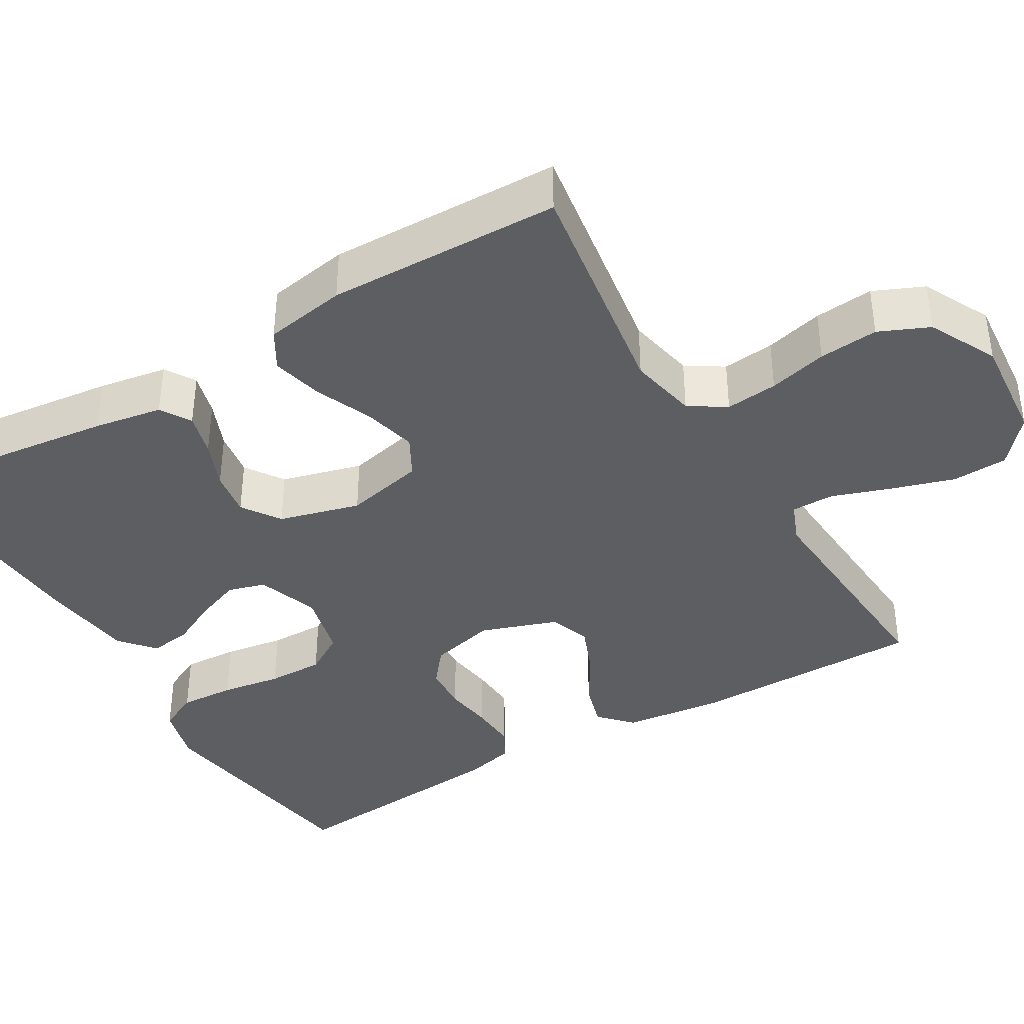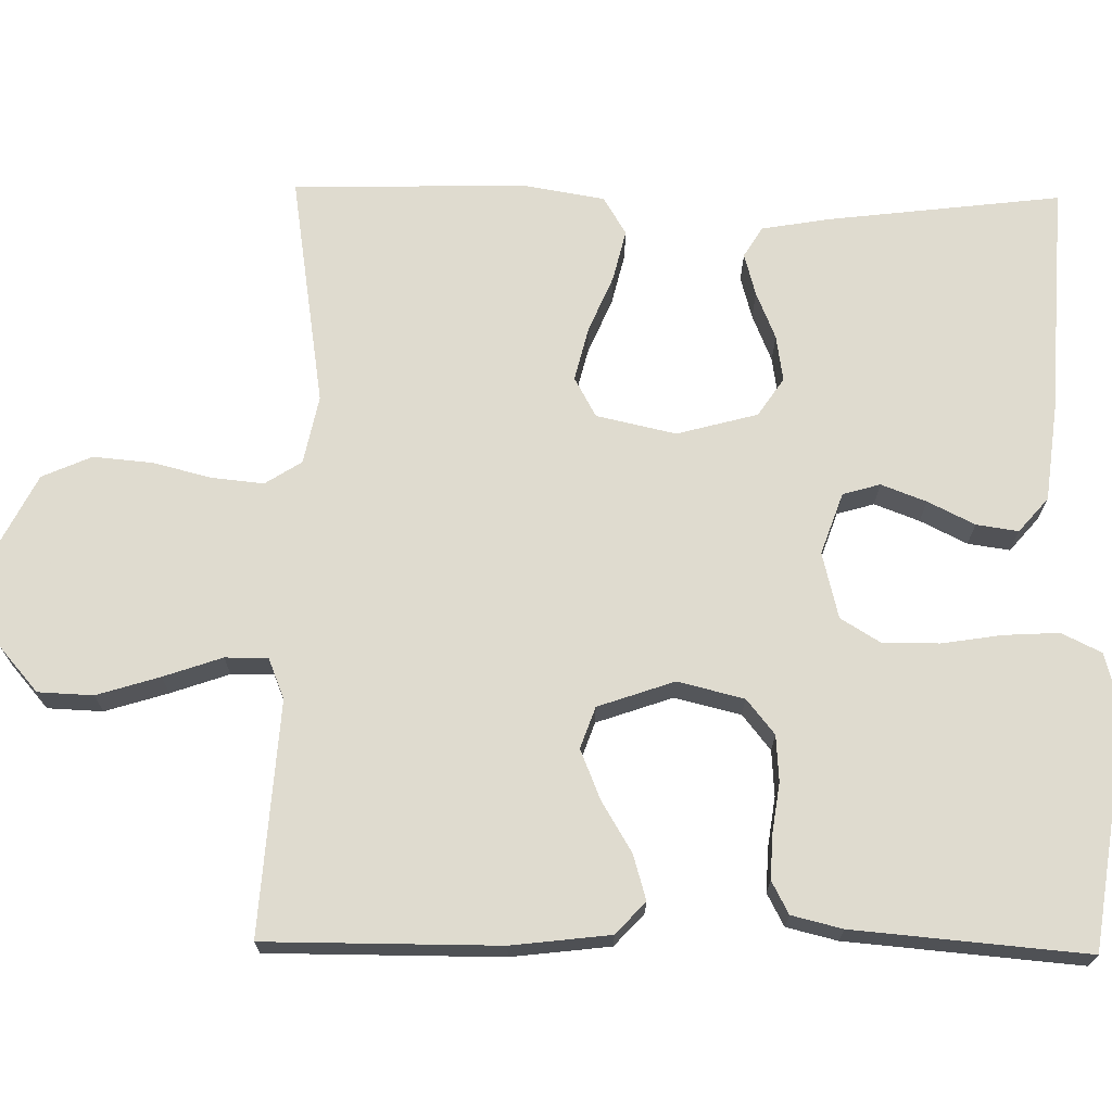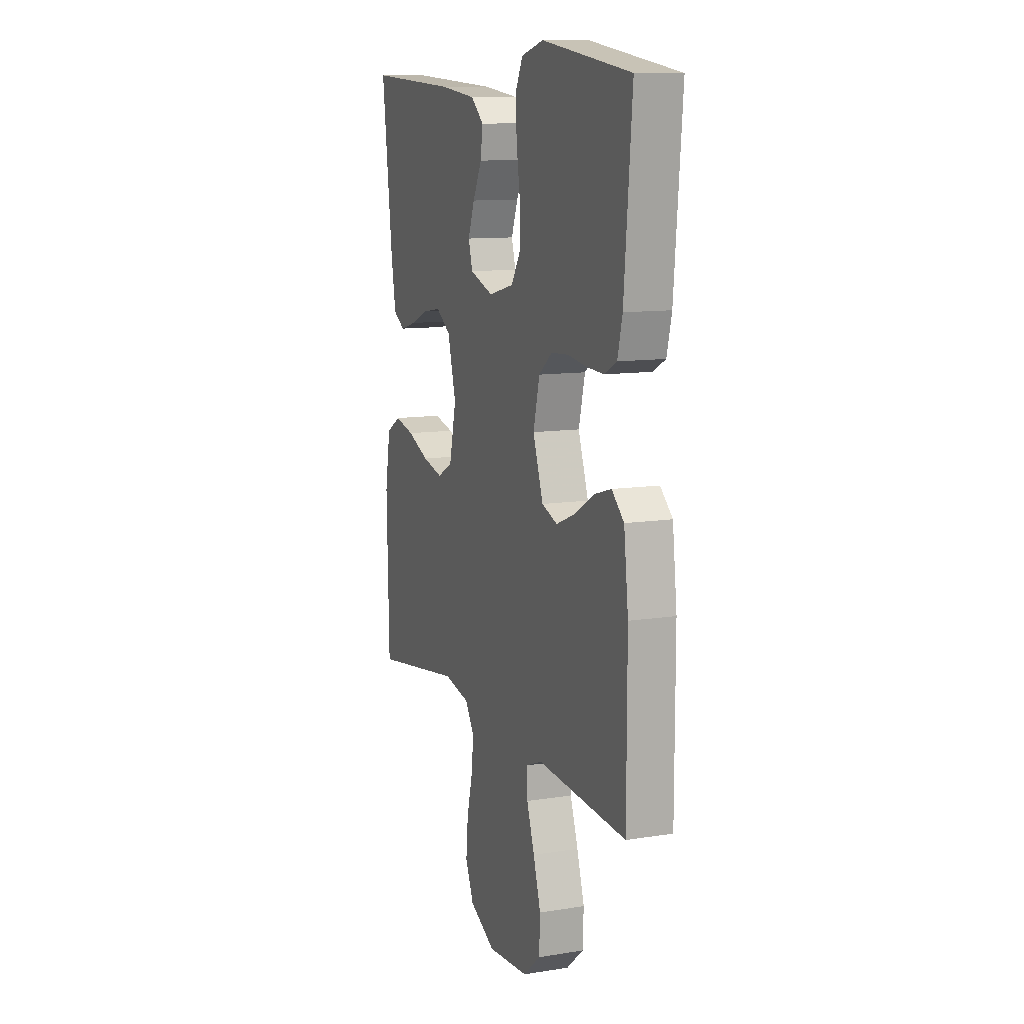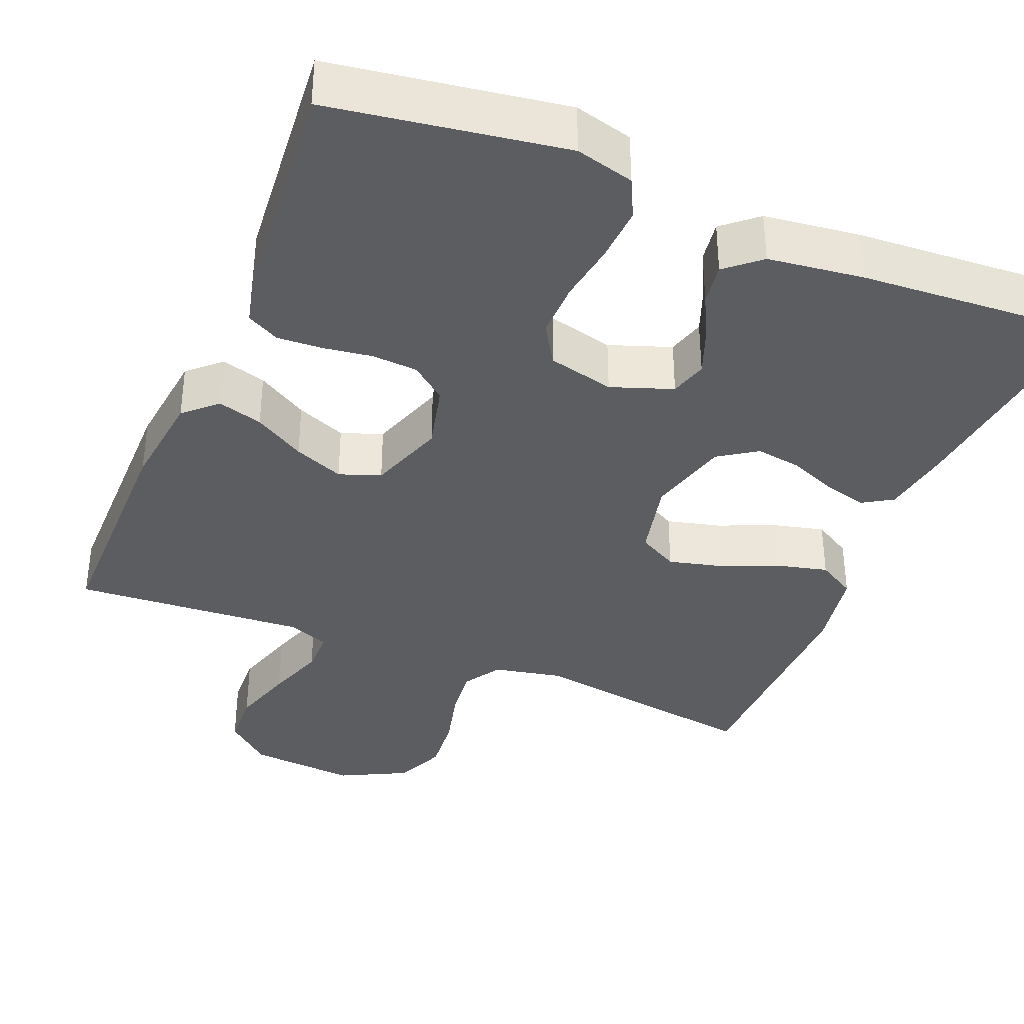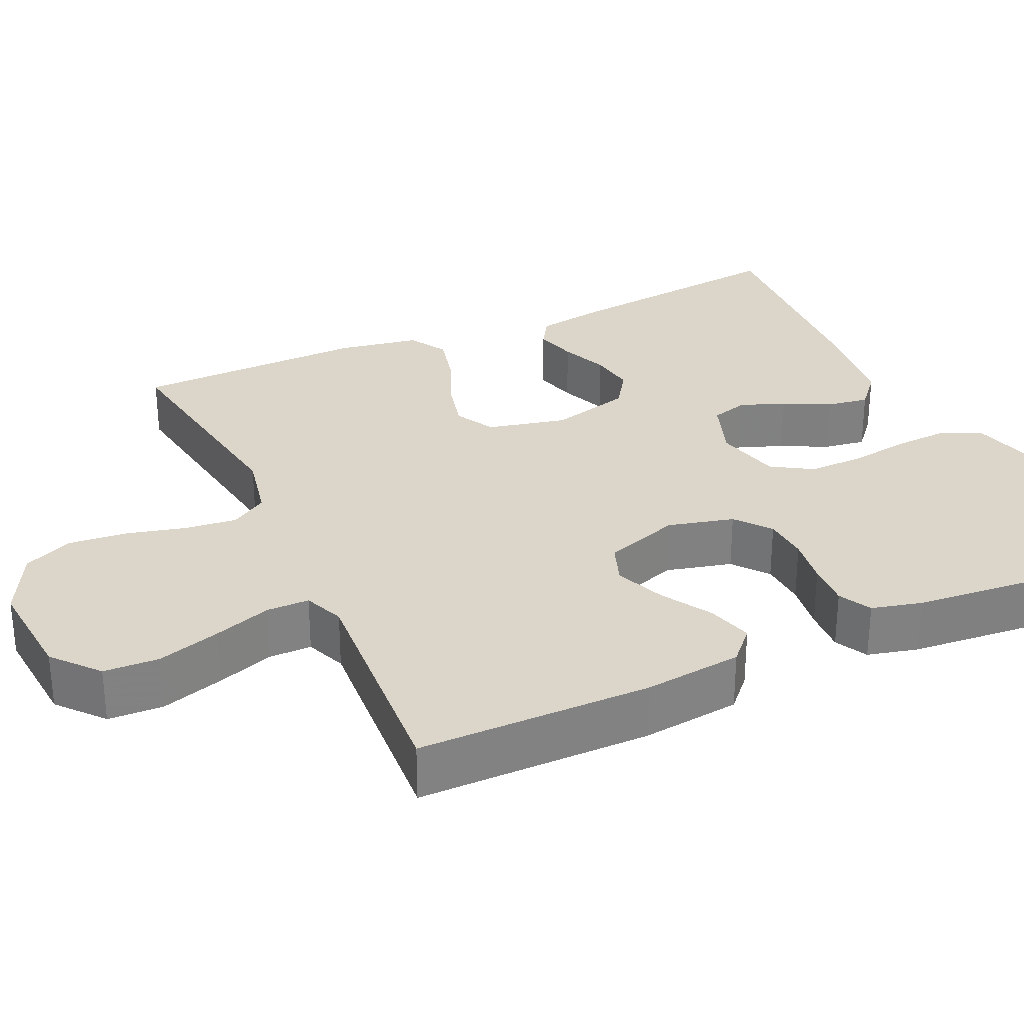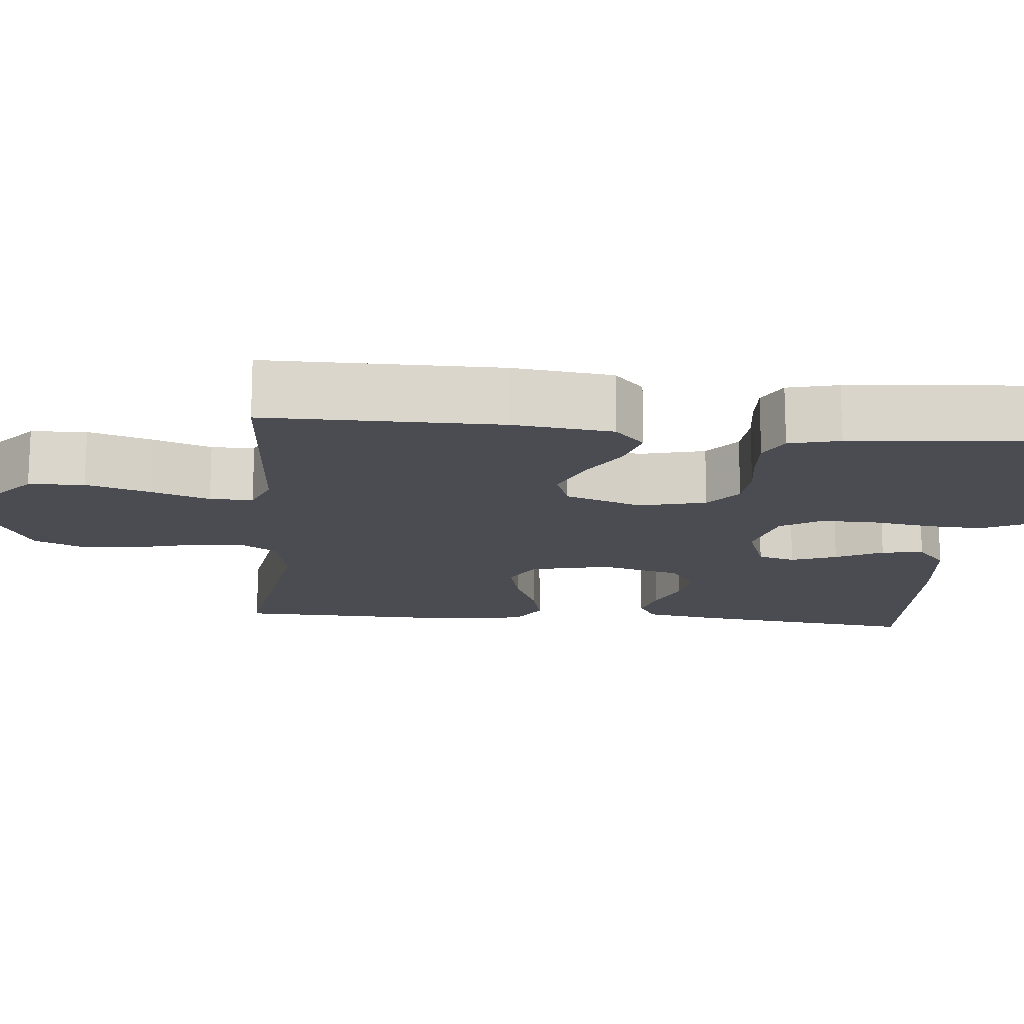
<metadata>
{"format":"obj","ext":"obj","renderer":"f3d","projection":"perspective","resolution":1024,"background":"white","views":[{"elev":-39.2,"azim":120.6,"up":"+Y"},{"elev":70.3,"azim":-89.1,"up":"+Y"},{"elev":11.1,"azim":-111.4,"up":"+Z"},{"elev":-37.0,"azim":-22.2,"up":"+Y"},{"elev":30.0,"azim":-114.5,"up":"+Y"},{"elev":-15.5,"azim":-95.4,"up":"+Y"}]}
</metadata>
<code>
v 0.5 0.07 -0.5
v 0.2 0.07 -0.454
v 0.112 0.07 -0.472
v 0.082 0.07 -0.519
v 0.089 0.07 -0.586
v 0.108 0.07 -0.661
v 0.115 0.07 -0.737
v 0.087 0.07 -0.801
v 0 0.07 -0.845
v -0.138 0.07 -0.833
v -0.196 0.07 -0.783
v -0.199 0.07 -0.712
v -0.174 0.07 -0.631
v -0.148 0.07 -0.556
v -0.148 0.07 -0.501
v -0.2 0.07 -0.48
v -0.5 0.07 -0.5
v -0.5 0.07 -0.2
v -0.485 0.07 -0.073
v -0.444 0.07 -0.035
v -0.386 0.07 -0.052
v -0.321 0.07 -0.091
v -0.257 0.07 -0.117
v -0.204 0.07 -0.098
v -0.17 0.07 0
v -0.191 0.07 0.085
v -0.236 0.07 0.121
v -0.295 0.07 0.125
v -0.358 0.07 0.116
v -0.416 0.07 0.113
v -0.458 0.07 0.135
v -0.474 0.07 0.2
v -0.5 0.07 0.5
v -0.2 0.07 0.545
v -0.125 0.07 0.525
v -0.1 0.07 0.474
v -0.104 0.07 0.403
v -0.116 0.07 0.326
v -0.117 0.07 0.254
v -0.085 0.07 0.202
v 0 0.07 0.181
v 0.079 0.07 0.209
v 0.093 0.07 0.257
v 0.071 0.07 0.315
v 0.041 0.07 0.375
v 0.033 0.07 0.429
v 0.077 0.07 0.467
v 0.2 0.07 0.482
v 0.5 0.07 0.5
v 0.464 0.07 0.2
v 0.449 0.07 0.112
v 0.41 0.07 0.088
v 0.355 0.07 0.103
v 0.294 0.07 0.128
v 0.235 0.07 0.137
v 0.186 0.07 0.104
v 0.158 0.07 0
v 0.181 0.07 -0.102
v 0.232 0.07 -0.13
v 0.301 0.07 -0.113
v 0.374 0.07 -0.082
v 0.44 0.07 -0.066
v 0.489 0.07 -0.095
v 0.507 0.07 -0.2
v 0.5 0 -0.5
v 0.2 0 -0.454
v 0.112 0 -0.472
v 0.082 0 -0.519
v 0.089 0 -0.586
v 0.108 0 -0.661
v 0.115 0 -0.737
v 0.087 0 -0.801
v 0 0 -0.845
v -0.138 0 -0.833
v -0.196 0 -0.783
v -0.199 0 -0.712
v -0.174 0 -0.631
v -0.148 0 -0.556
v -0.148 0 -0.501
v -0.2 0 -0.48
v -0.5 0 -0.5
v -0.5 0 -0.2
v -0.485 0 -0.073
v -0.444 0 -0.035
v -0.386 0 -0.052
v -0.321 0 -0.091
v -0.257 0 -0.117
v -0.204 0 -0.098
v -0.17 0 0
v -0.191 0 0.085
v -0.236 0 0.121
v -0.295 0 0.125
v -0.358 0 0.116
v -0.416 0 0.113
v -0.458 0 0.135
v -0.474 0 0.2
v -0.5 0 0.5
v -0.2 0 0.545
v -0.125 0 0.525
v -0.1 0 0.474
v -0.104 0 0.403
v -0.116 0 0.326
v -0.117 0 0.254
v -0.085 0 0.202
v 0 0 0.181
v 0.079 0 0.209
v 0.093 0 0.257
v 0.071 0 0.315
v 0.041 0 0.375
v 0.033 0 0.429
v 0.077 0 0.467
v 0.2 0 0.482
v 0.5 0 0.5
v 0.464 0 0.2
v 0.449 0 0.112
v 0.41 0 0.088
v 0.355 0 0.103
v 0.294 0 0.128
v 0.235 0 0.137
v 0.186 0 0.104
v 0.158 0 0
v 0.181 0 -0.102
v 0.232 0 -0.13
v 0.301 0 -0.113
v 0.374 0 -0.082
v 0.44 0 -0.066
v 0.489 0 -0.095
v 0.507 0 -0.2
f 63 64 1 2
f 60 61 62 63
f 59 60 63 2
f 58 59 2 3
f 57 58 3 4
f 51 52 53 54
f 51 54 55
f 50 51 55
f 49 50 55
f 48 49 55 56
f 44 45 46 47
f 43 44 47 48
f 42 43 48 56
f 35 36 37 38
f 35 38 39
f 34 35 39
f 33 34 39
f 32 33 39 40
f 28 29 30 31
f 28 31 32 40
f 19 20 21 22
f 19 22 23
f 16 17 18 19
f 15 16 19 23
f 11 12 13 14
f 9 10 11 14
f 9 14 15
f 5 6 7 8
f 4 5 8 9
f 57 4 9 15
f 41 42 56 57
f 27 28 40 41
f 26 27 41 57
f 25 26 57
f 24 25 57 15
f 15 23 24
f 66 65 128 127
f 127 126 125 124
f 66 127 124 123
f 67 66 123 122
f 68 67 122 121
f 118 117 116 115
f 119 118 115
f 119 115 114
f 119 114 113
f 120 119 113 112
f 111 110 109 108
f 112 111 108 107
f 120 112 107 106
f 102 101 100 99
f 103 102 99
f 103 99 98
f 103 98 97
f 104 103 97 96
f 95 94 93 92
f 104 96 95 92
f 86 85 84 83
f 87 86 83
f 83 82 81 80
f 87 83 80 79
f 78 77 76 75
f 78 75 74 73
f 79 78 73
f 72 71 70 69
f 73 72 69 68
f 79 73 68 121
f 121 120 106 105
f 105 104 92 91
f 121 105 91 90
f 121 90 89
f 79 121 89 88
f 88 87 79
f 1 65 66 2
f 2 66 67 3
f 3 67 68 4
f 4 68 69 5
f 5 69 70 6
f 6 70 71 7
f 7 71 72 8
f 8 72 73 9
f 9 73 74 10
f 10 74 75 11
f 11 75 76 12
f 12 76 77 13
f 13 77 78 14
f 14 78 79 15
f 15 79 80 16
f 16 80 81 17
f 17 81 82 18
f 18 82 83 19
f 19 83 84 20
f 20 84 85 21
f 21 85 86 22
f 22 86 87 23
f 23 87 88 24
f 24 88 89 25
f 25 89 90 26
f 26 90 91 27
f 27 91 92 28
f 28 92 93 29
f 29 93 94 30
f 30 94 95 31
f 31 95 96 32
f 32 96 97 33
f 33 97 98 34
f 34 98 99 35
f 35 99 100 36
f 36 100 101 37
f 37 101 102 38
f 38 102 103 39
f 39 103 104 40
f 40 104 105 41
f 41 105 106 42
f 42 106 107 43
f 43 107 108 44
f 44 108 109 45
f 45 109 110 46
f 46 110 111 47
f 47 111 112 48
f 48 112 113 49
f 49 113 114 50
f 50 114 115 51
f 51 115 116 52
f 52 116 117 53
f 53 117 118 54
f 54 118 119 55
f 55 119 120 56
f 56 120 121 57
f 57 121 122 58
f 58 122 123 59
f 59 123 124 60
f 60 124 125 61
f 61 125 126 62
f 62 126 127 63
f 63 127 128 64
f 64 128 65 1

</code>
